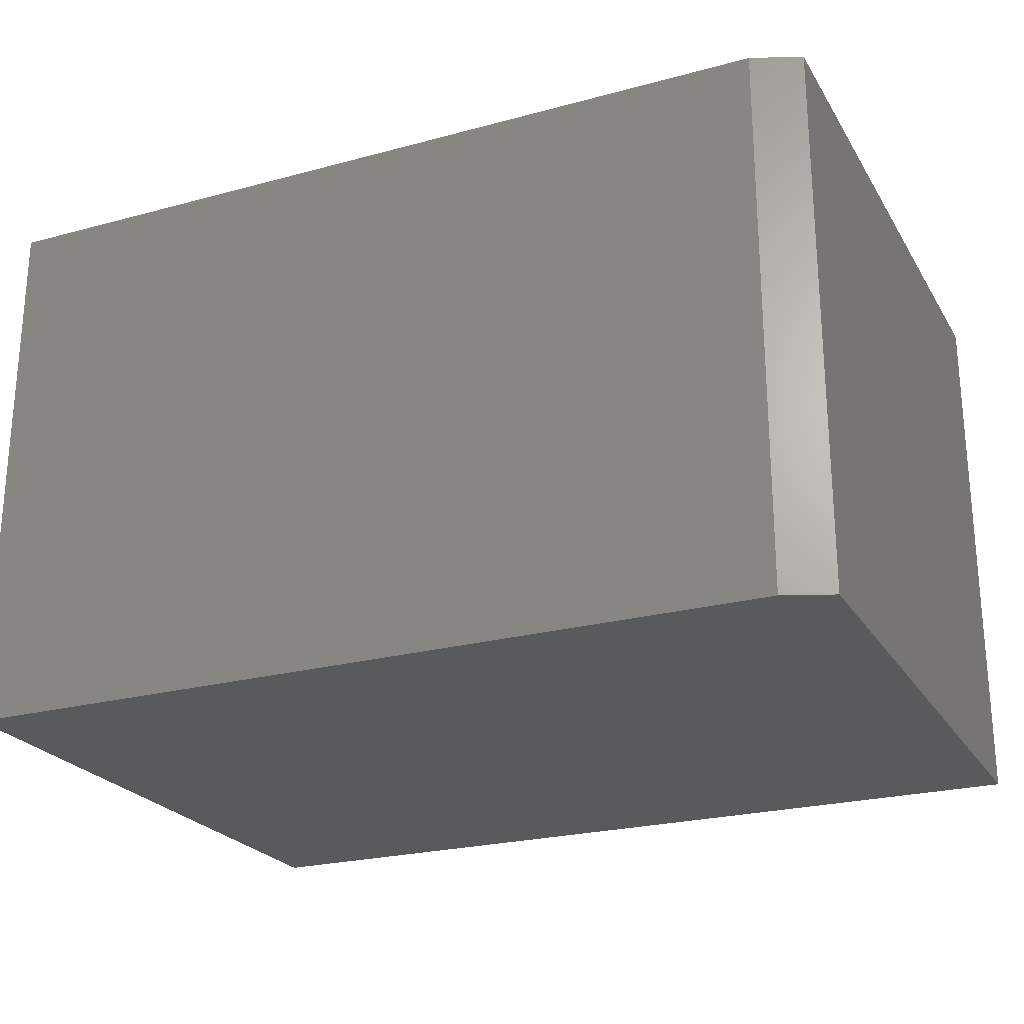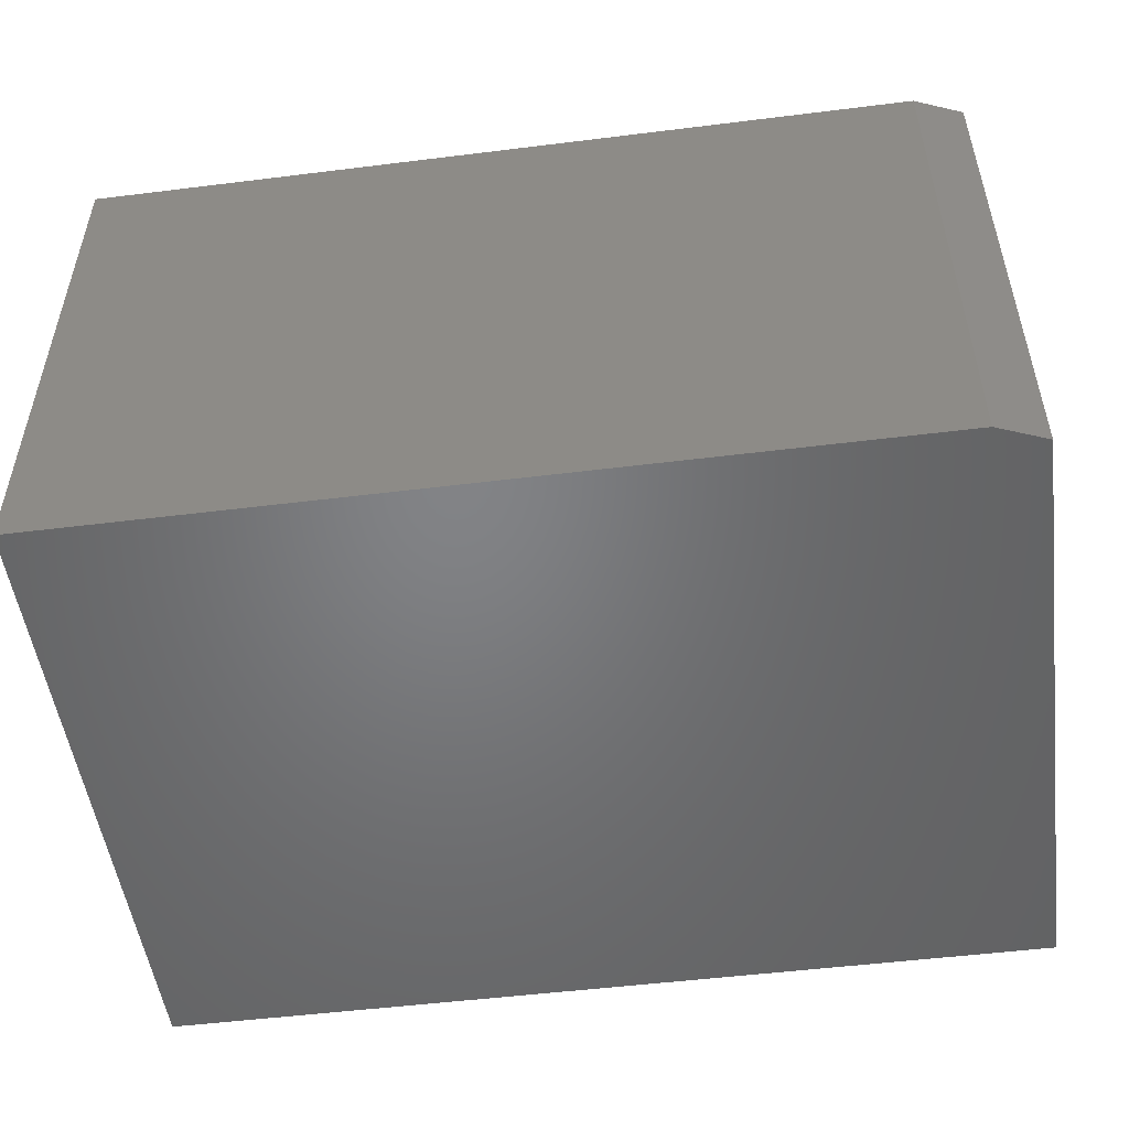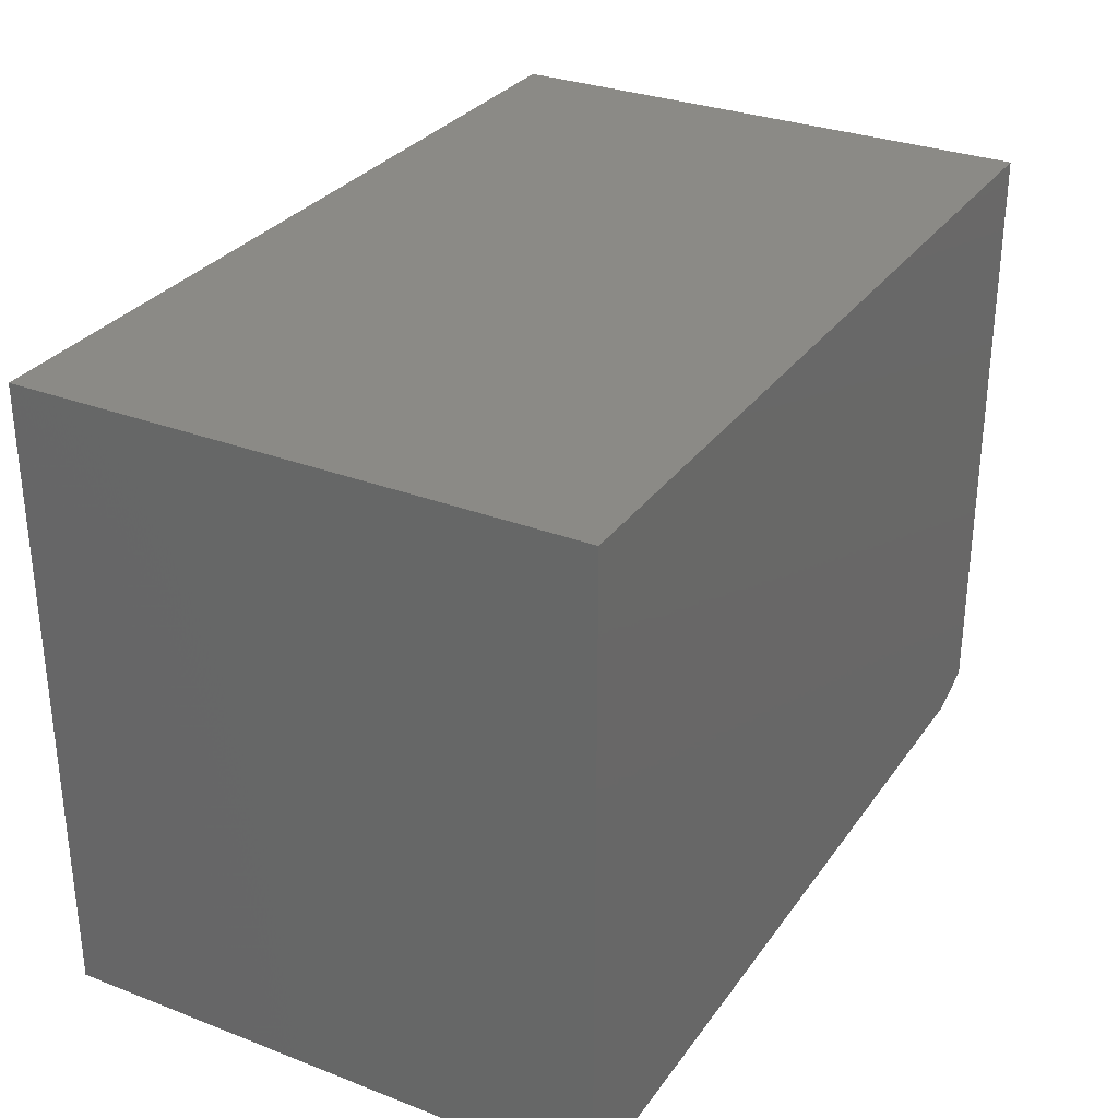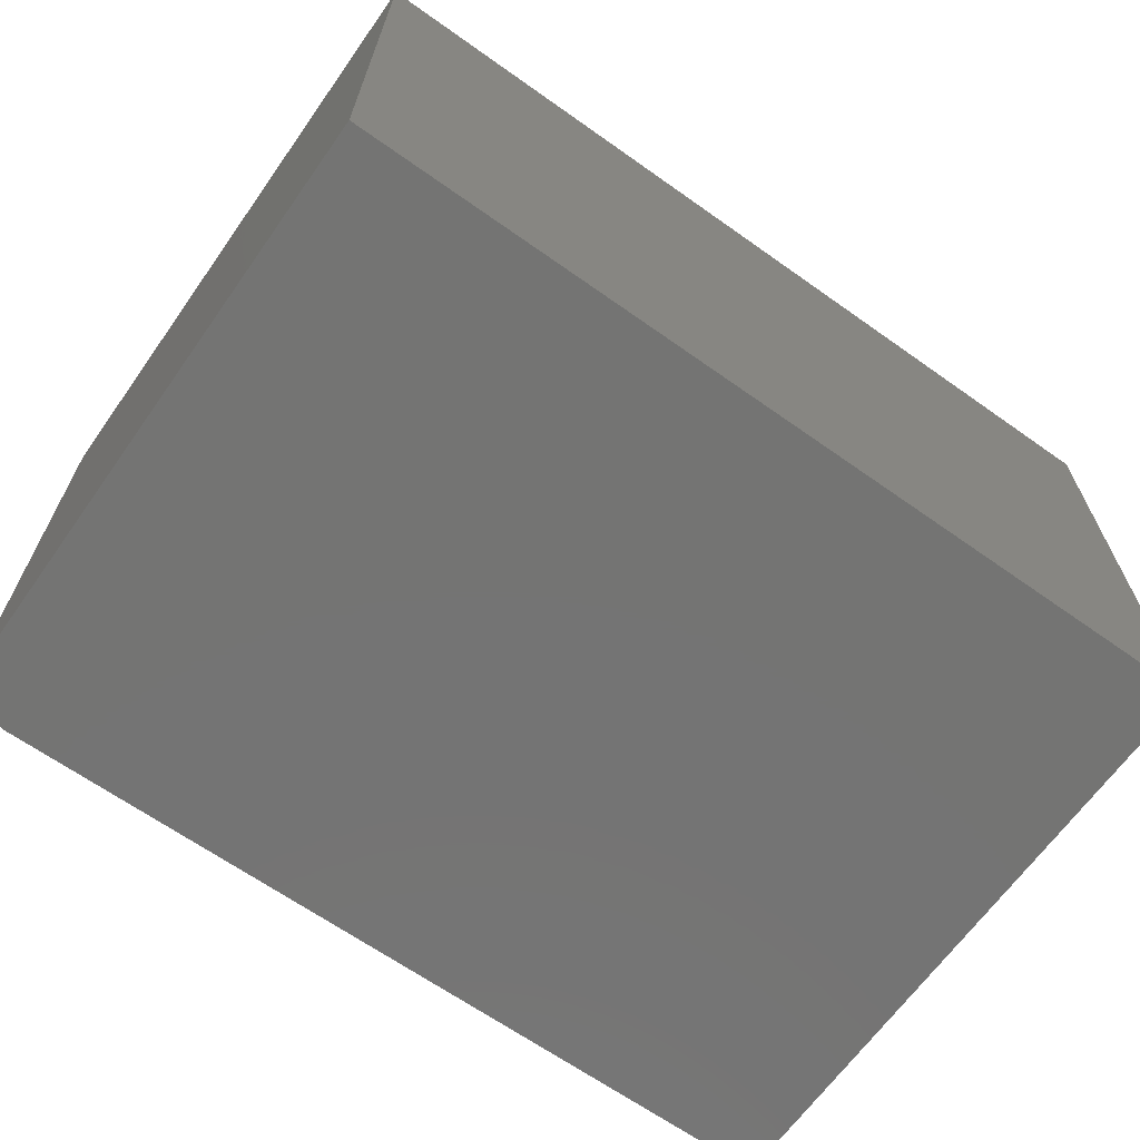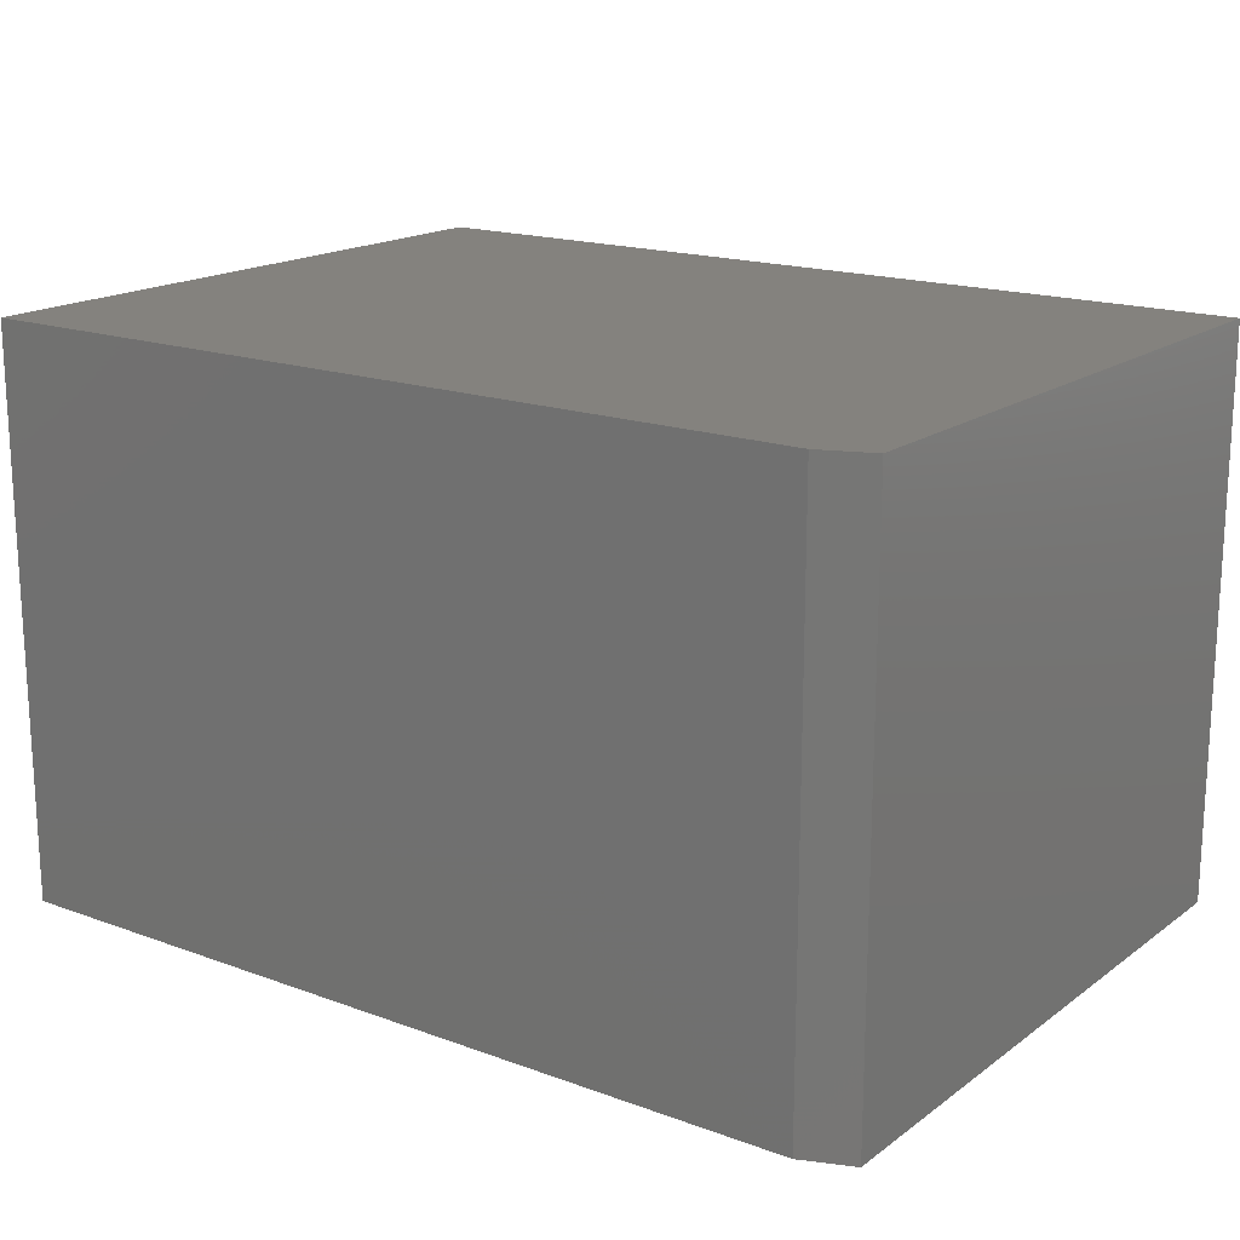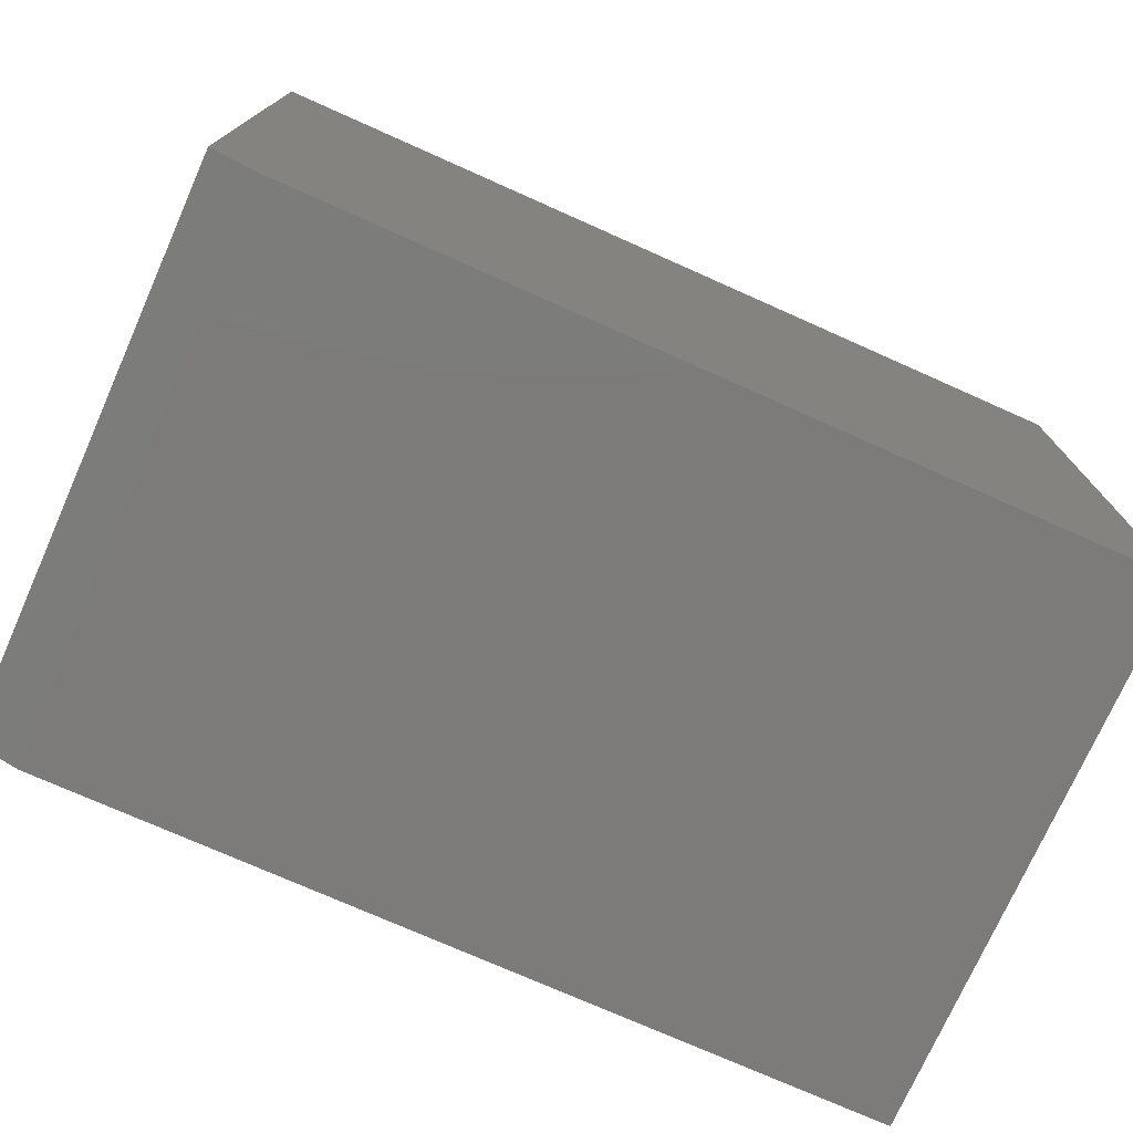
<metadata>
{"format":"stl","ext":"stl","renderer":"f3d","projection":"perspective","resolution":1024,"background":"white","views":[{"elev":-23.9,"azim":-155.8,"up":"+Y"},{"elev":-51.1,"azim":-172.3,"up":"+Y"},{"elev":30.5,"azim":119.0,"up":"+Z"},{"elev":-66.1,"azim":-35.4,"up":"+Y"},{"elev":17.4,"azim":-144.1,"up":"+Y"},{"elev":-74.8,"azim":-24.0,"up":"+Z"}]}
</metadata>
<code>
# stl→obj: 10 verts, 16 faces
v 0.4392 -0.4453 0.1701
v -0.268 -0.4453 0.1701
v 0.4392 -0.4453 -0.3391
v -0.268 -0.4453 -0.3235
v -0.2289 -0.4453 -0.3391
v -0.2289 7.657e-17 -0.3391
v -0.268 7.397e-17 -0.3235
v 0.4392 1.508e-16 -0.3391
v -0.268 1.288e-16 0.1701
v 0.4392 2.073e-16 0.1701
f 1 2 3
f 3 2 4
f 3 4 5
f 6 7 8
f 8 7 9
f 8 9 10
f 2 9 4
f 4 9 7
f 5 6 3
f 3 6 8
f 4 7 5
f 5 7 6
f 1 10 2
f 2 10 9
f 3 8 1
f 1 8 10

</code>
